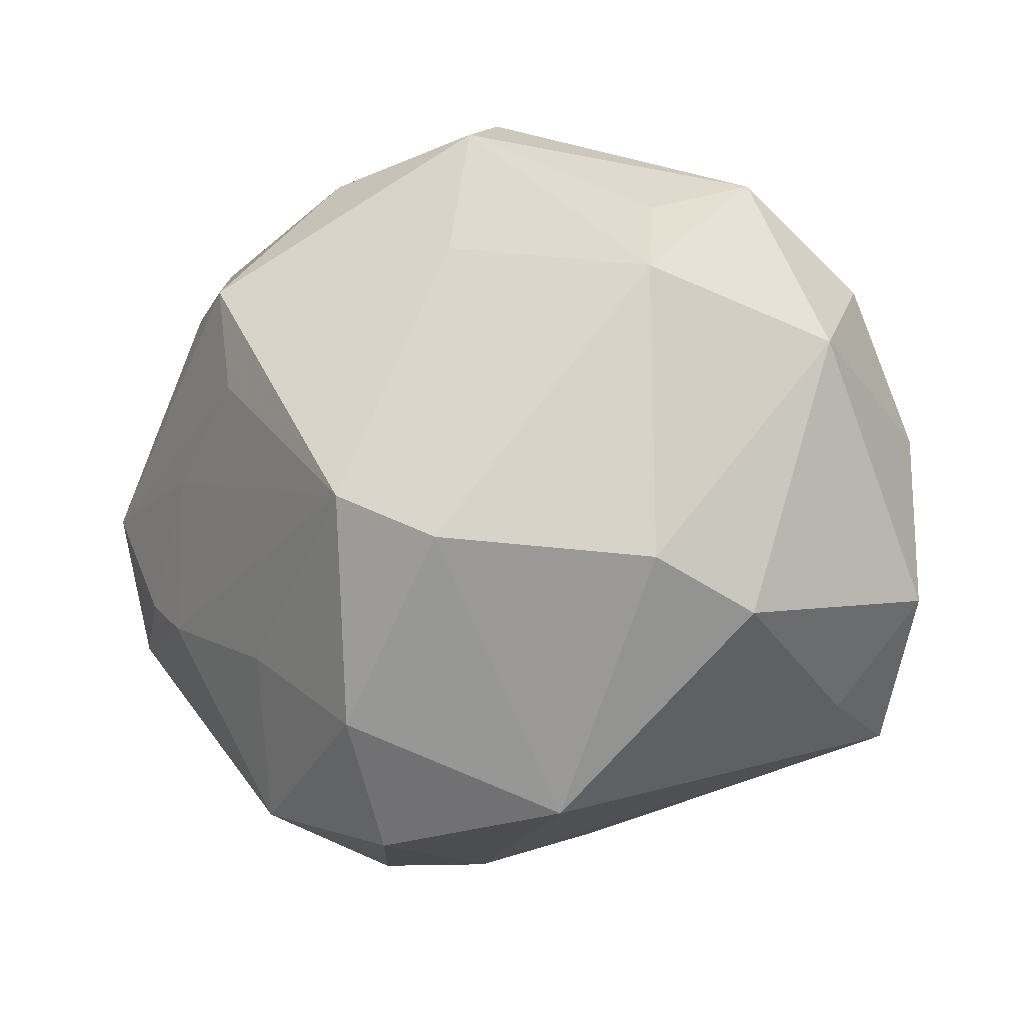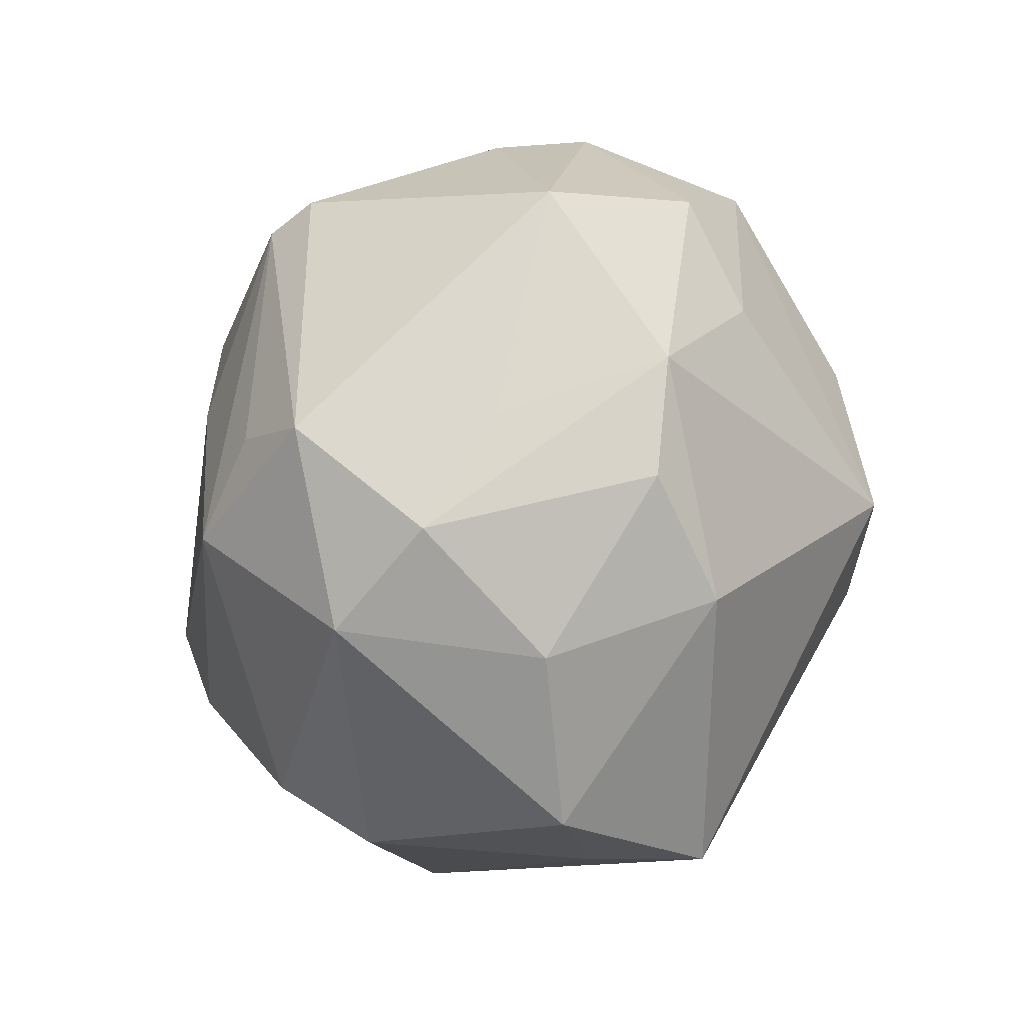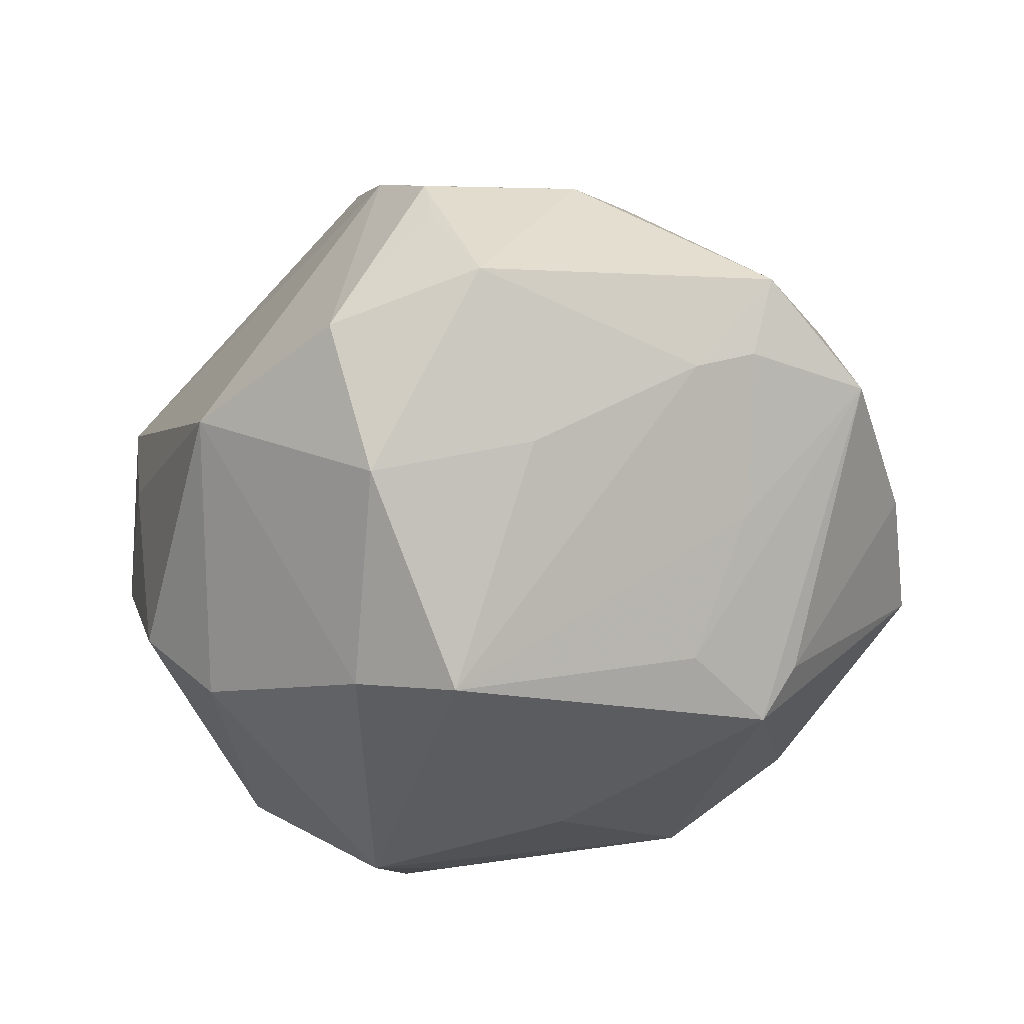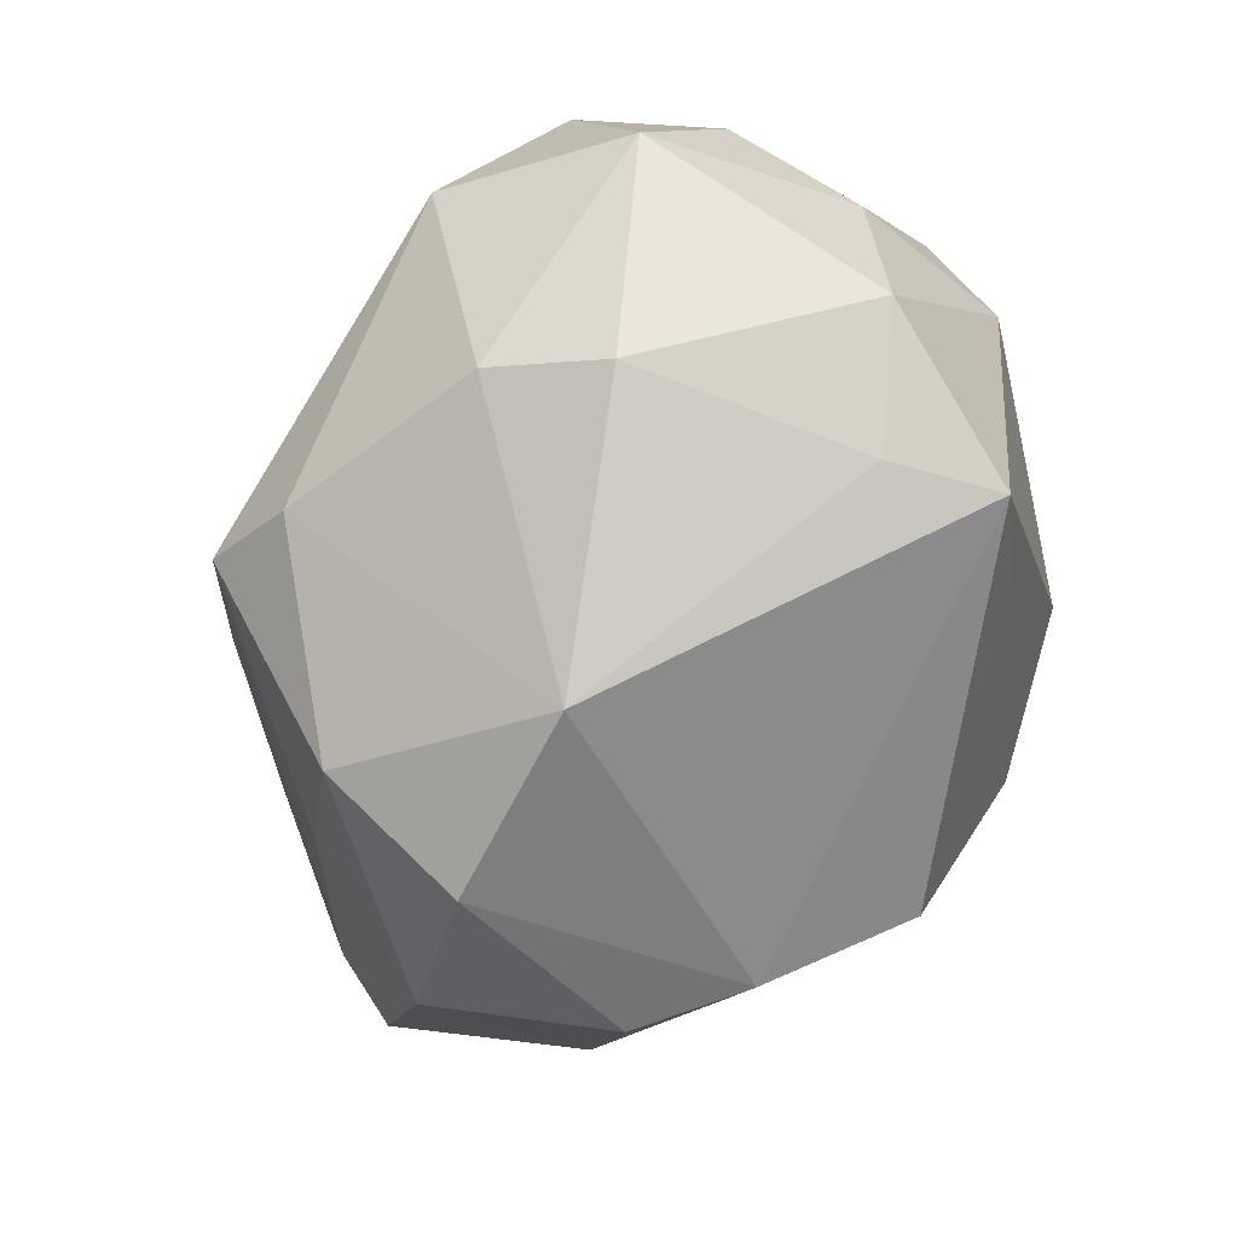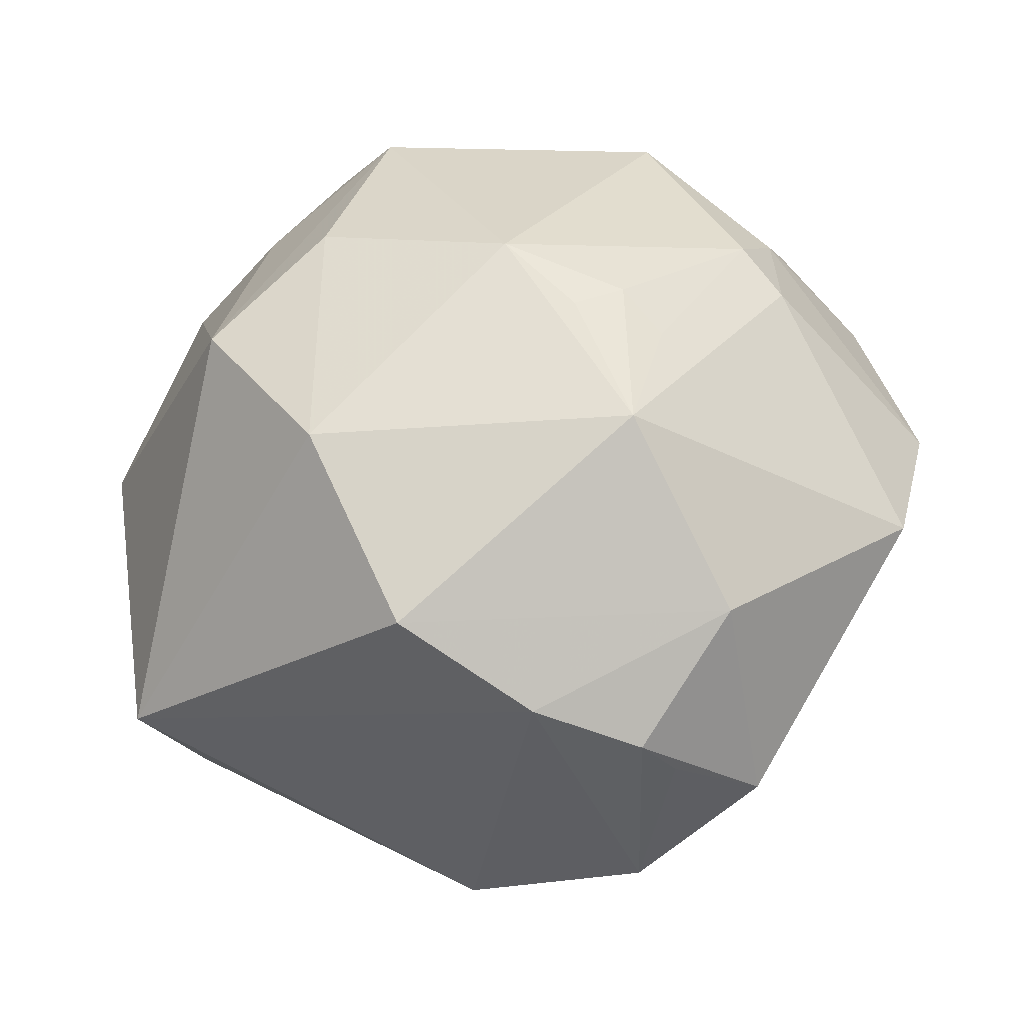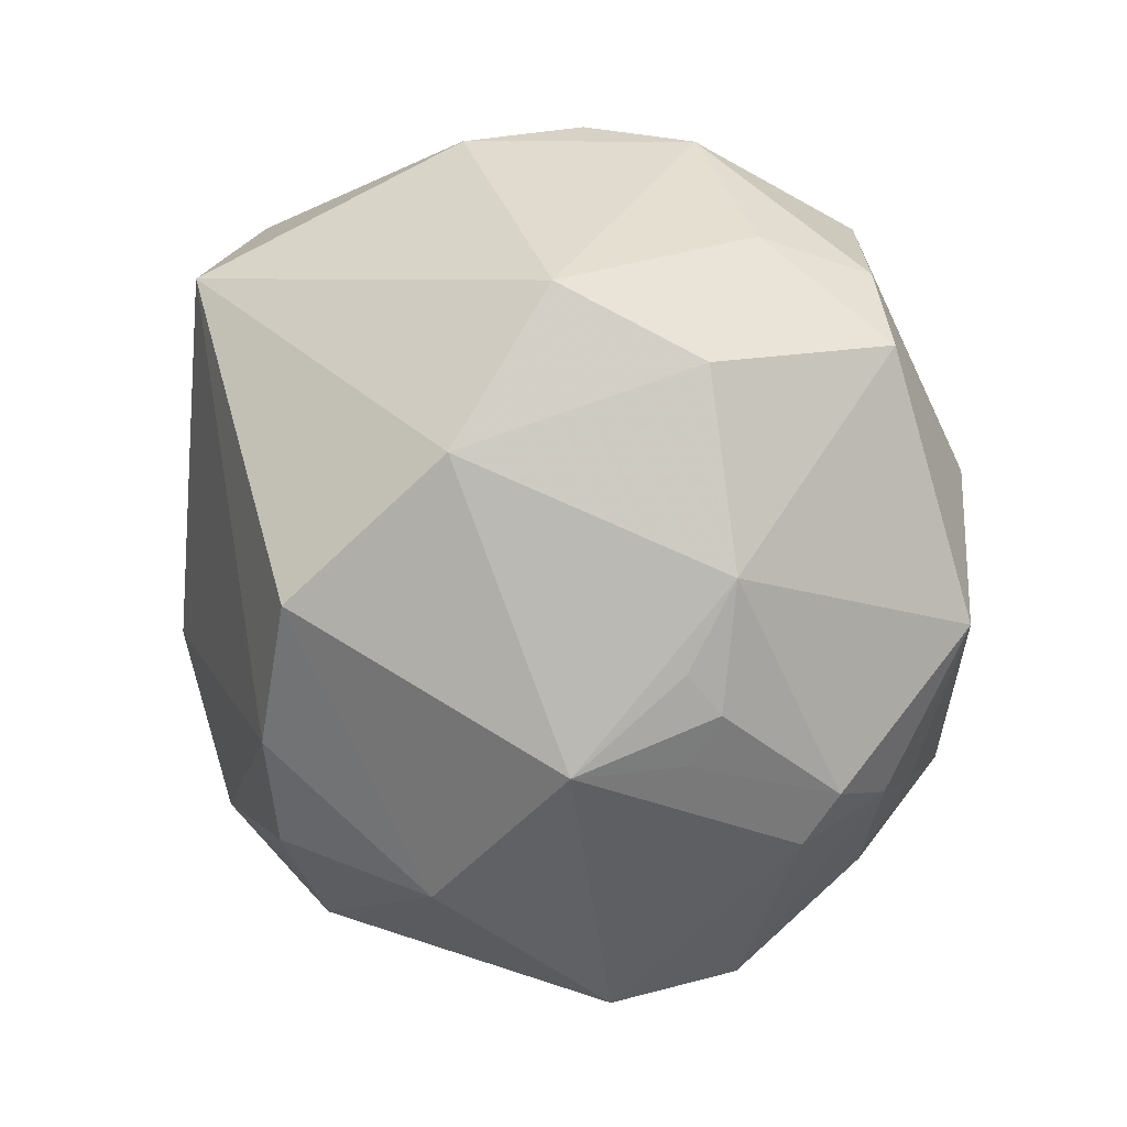
<metadata>
{"format":"obj","ext":"obj","renderer":"f3d","projection":"perspective","resolution":1024,"background":"white","views":[{"elev":-27.3,"azim":-161.6,"up":"+Y"},{"elev":18.3,"azim":-96.0,"up":"+Y"},{"elev":-41.2,"azim":40.2,"up":"+Z"},{"elev":-63.4,"azim":-119.8,"up":"+Y"},{"elev":-28.6,"azim":21.7,"up":"+Y"},{"elev":79.9,"azim":70.3,"up":"+Z"}]}
</metadata>
<code>
v 0.02783 0.00298 -0.03391
v 0.03906 0.03476 -0.01203
v -0.02629 0.01827 -0.03342
v 0.002107 0.04676 -0.001137
v -0.03687 0.02266 -0.02781
v 0.0304 -0.01041 0.03276
v 0.01734 0.03544 -0.02637
v 0.02771 0.03941 0.01604
v 0.01415 -0.04099 0.02319
v 0.03961 -0.001669 -0.02106
v -0.038 0.02992 0.01406
v -0.03979 0.02448 -0.005494
v 0.009708 0.04601 0.01095
v 0.04478 0.01222 0.0171
v 0.01489 0.04387 -0.00211
v 0.05541 0.001999 -0.006985
v -0.03763 -0.03202 0.006156
v 0.03218 -0.04199 -0.005554
v -0.04499 0.001352 -0.02412
v 0.01539 -0.04931 -0.009594
v -0.02133 0.03088 0.02584
v 0.002699 -0.03345 0.03599
v -0.01406 0.04267 0.02033
v 0.05395 -0.01374 0.0005236
v 0.03624 -0.02905 0.01652
v 0.02402 -0.04323 0.01371
v 0.02862 0.01546 -0.03642
v -0.04039 -0.03127 0.01901
v -0.04668 0.01358 -0.01429
v 0.04201 0.02398 0.01083
v 0.04773 0.02087 -0.008466
v -0.01955 0.005428 0.04338
v 0.02572 -0.04339 0.006638
v 0.04443 -0.01682 -0.01031
v -0.04573 0.003541 0.01887
v -0.0493 -0.02169 0.001132
v 0.009323 -0.0193 -0.04256
v 0.03308 0.002101 0.02933
v -0.02446 0.04629 0.002193
v 0.04111 0.01788 0.02041
v -0.02728 0.006591 -0.03878
v -0.007125 -0.04823 -0.01066
v -0.04489 0.01827 0.01199
v -0.00379 0.04146 -0.02461
v 0.01419 -0.04004 -0.02547
v -0.03349 -0.03044 -0.02027
v -0.05012 -0.0009495 -0.001022
v 0.04933 -0.01183 -0.007645
v -0.02484 -0.02673 -0.03047
v -0.003659 0.04059 0.02802
v -0.002386 0.0145 -0.03822
v 0.0283 -0.0276 -0.02042
v -0.001713 0.03726 -0.0295
v 0.03376 0.01558 -0.03078
v -0.00158 -0.02479 -0.03948
v 0.02946 0.007314 0.03247
v -0.005924 0.01841 0.04117
v 0.04105 0.02882 0.001035
v 0.02431 0.005021 0.0352
v 0.01671 0.01343 0.03826
v -0.005409 -0.01134 0.04404
f 61 22 6
f 42 45 20
f 55 45 42
f 8 40 30
f 38 40 56
f 56 6 38
f 38 6 40
f 25 6 22
f 24 6 25
f 59 6 56
f 61 57 32
f 11 35 32
f 32 57 50
f 28 32 35
f 28 22 61
f 61 32 28
f 43 35 11
f 11 29 43
f 27 2 54
f 54 16 27
f 45 55 37
f 37 55 41
f 24 16 14
f 14 6 24
f 40 6 14
f 14 30 40
f 16 30 14
f 13 50 8
f 8 2 13
f 39 13 4
f 51 37 41
f 27 37 51
f 7 2 27
f 24 25 18
f 18 25 26
f 18 20 45
f 41 55 49
f 42 46 49
f 49 55 42
f 58 2 8
f 8 30 58
f 26 25 9
f 9 25 22
f 42 20 9
f 9 20 26
f 9 28 42
f 22 28 9
f 11 32 21
f 21 32 50
f 50 57 60
f 8 50 60
f 60 40 8
f 60 57 61
f 60 59 56
f 56 40 60
f 61 6 60
f 6 59 60
f 17 46 42
f 42 28 17
f 46 17 36
f 36 17 28
f 36 28 35
f 31 54 2
f 16 54 31
f 2 58 31
f 31 30 16
f 31 58 30
f 27 16 1
f 1 37 27
f 24 18 34
f 15 13 2
f 4 13 15
f 23 39 11
f 11 21 23
f 23 21 50
f 50 13 23
f 13 39 23
f 12 29 11
f 11 39 12
f 12 39 29
f 29 39 5
f 44 39 4
f 4 15 44
f 44 5 39
f 2 7 44
f 44 15 2
f 26 20 33
f 33 18 26
f 20 18 33
f 46 36 19
f 19 5 41
f 29 5 19
f 41 49 19
f 19 49 46
f 35 43 47
f 47 36 35
f 47 43 29
f 29 19 47
f 47 19 36
f 48 16 24
f 24 34 48
f 37 1 10
f 10 34 37
f 10 48 34
f 10 1 16
f 16 48 10
f 52 18 45
f 52 34 18
f 45 37 52
f 37 34 52
f 53 7 27
f 53 44 7
f 27 51 53
f 53 51 41
f 5 44 53
f 41 5 3
f 3 53 41
f 5 53 3

</code>
